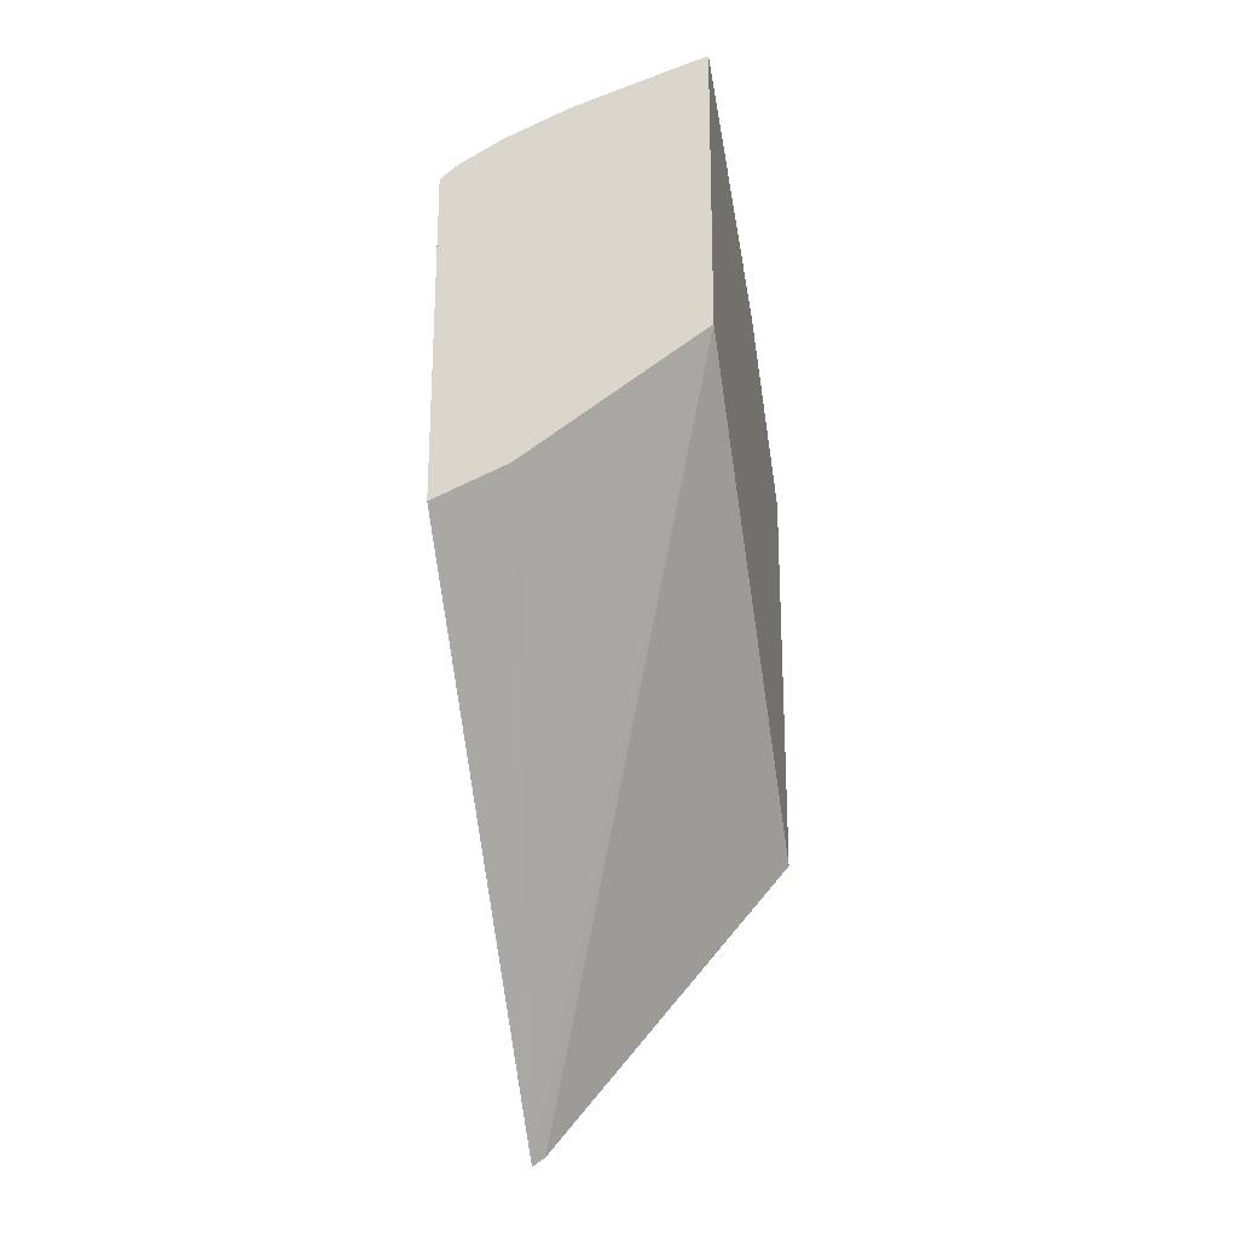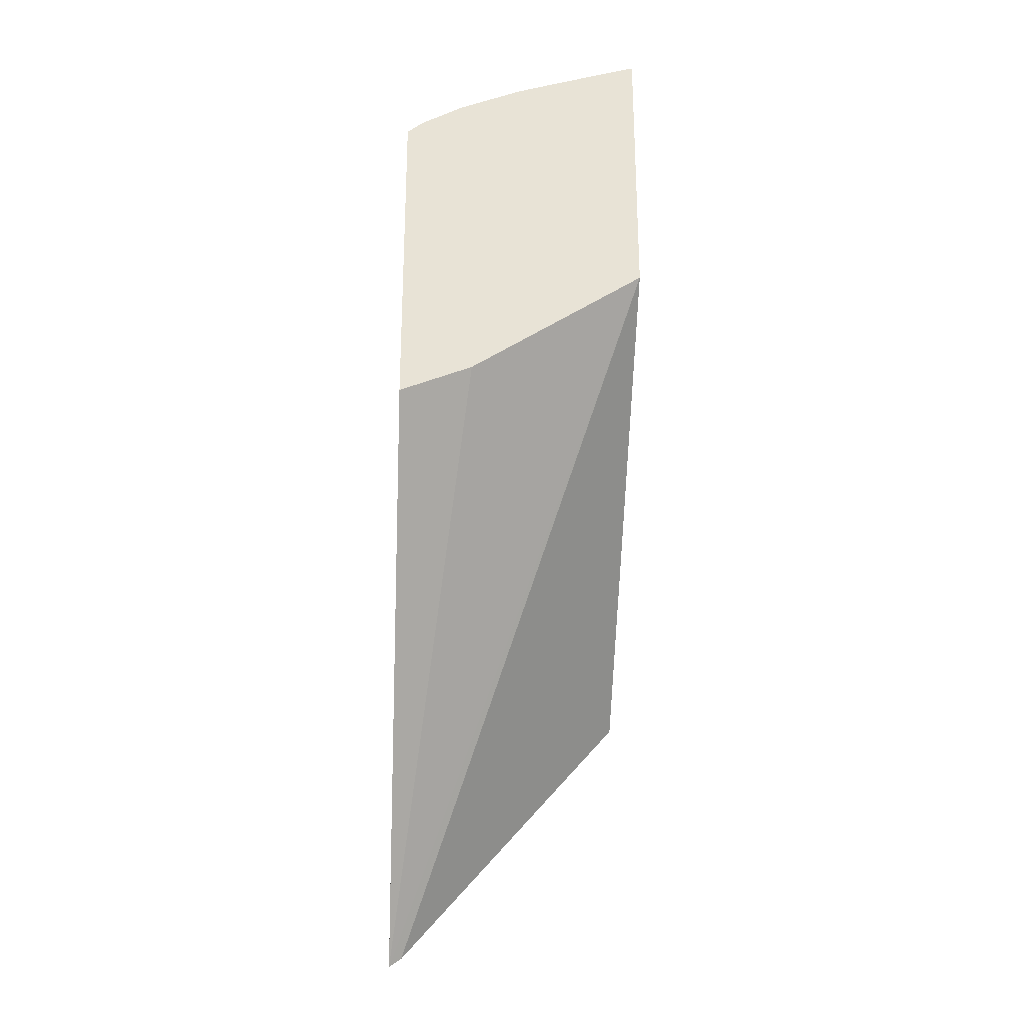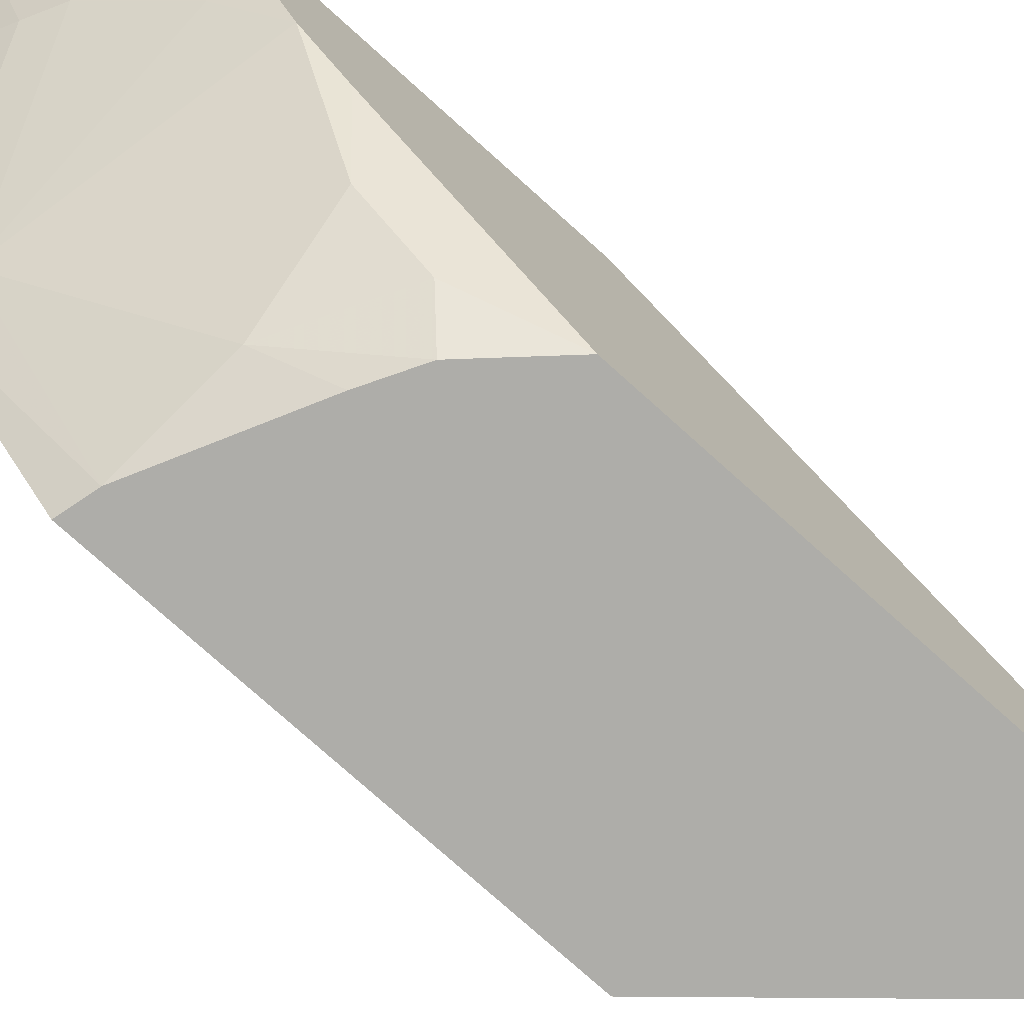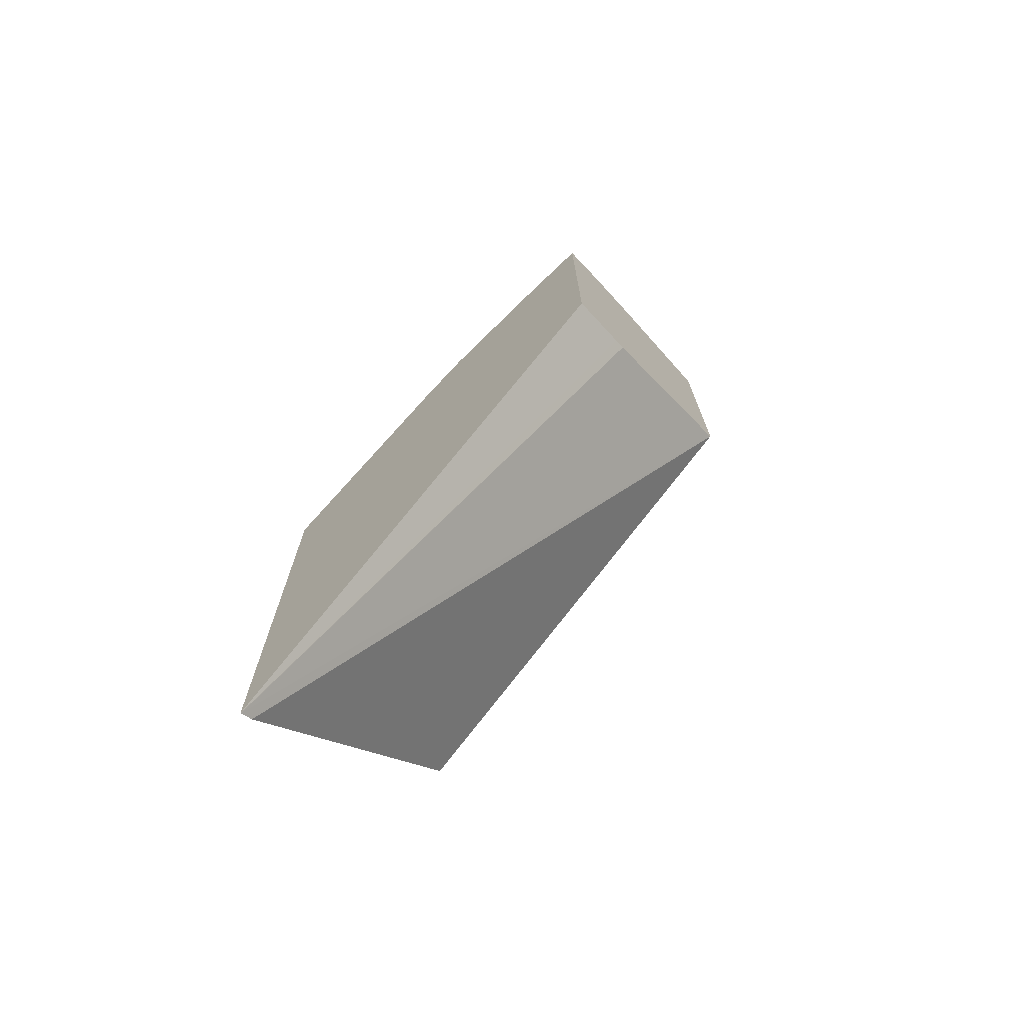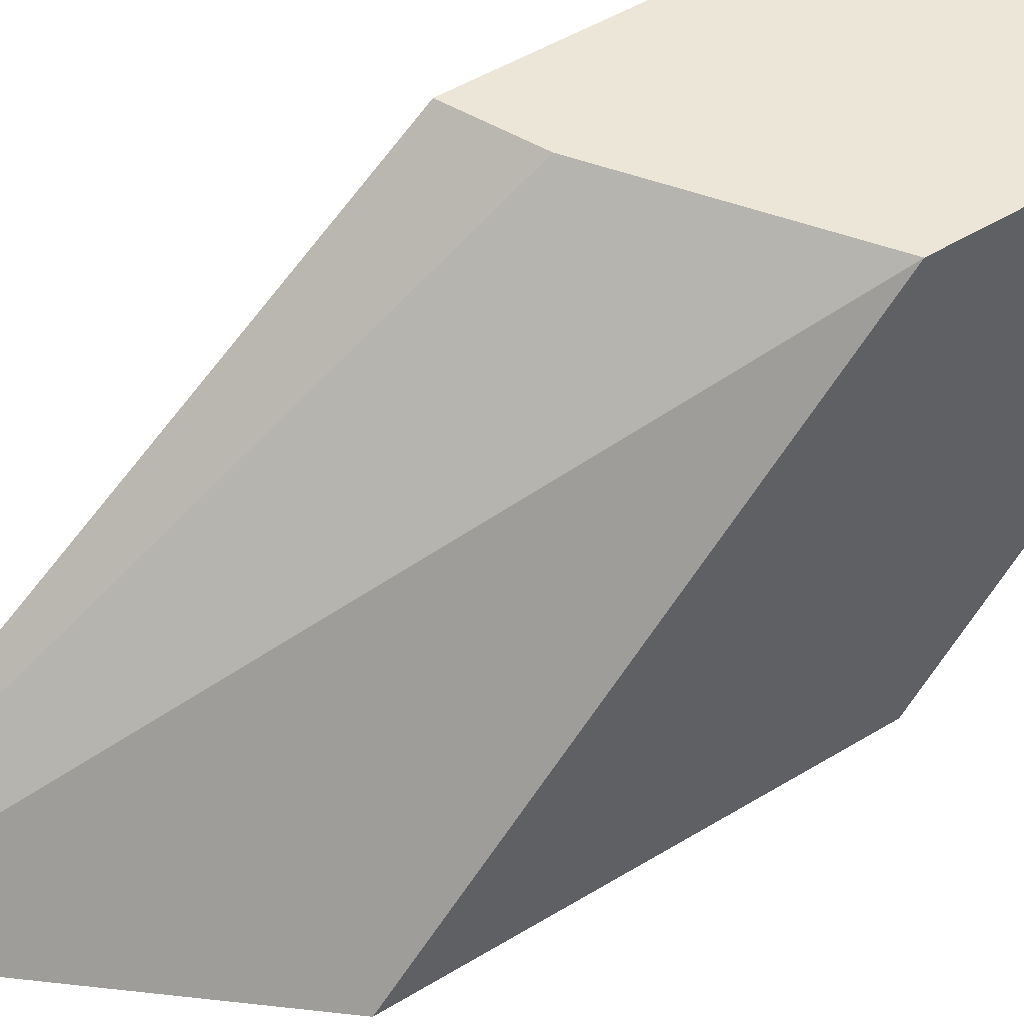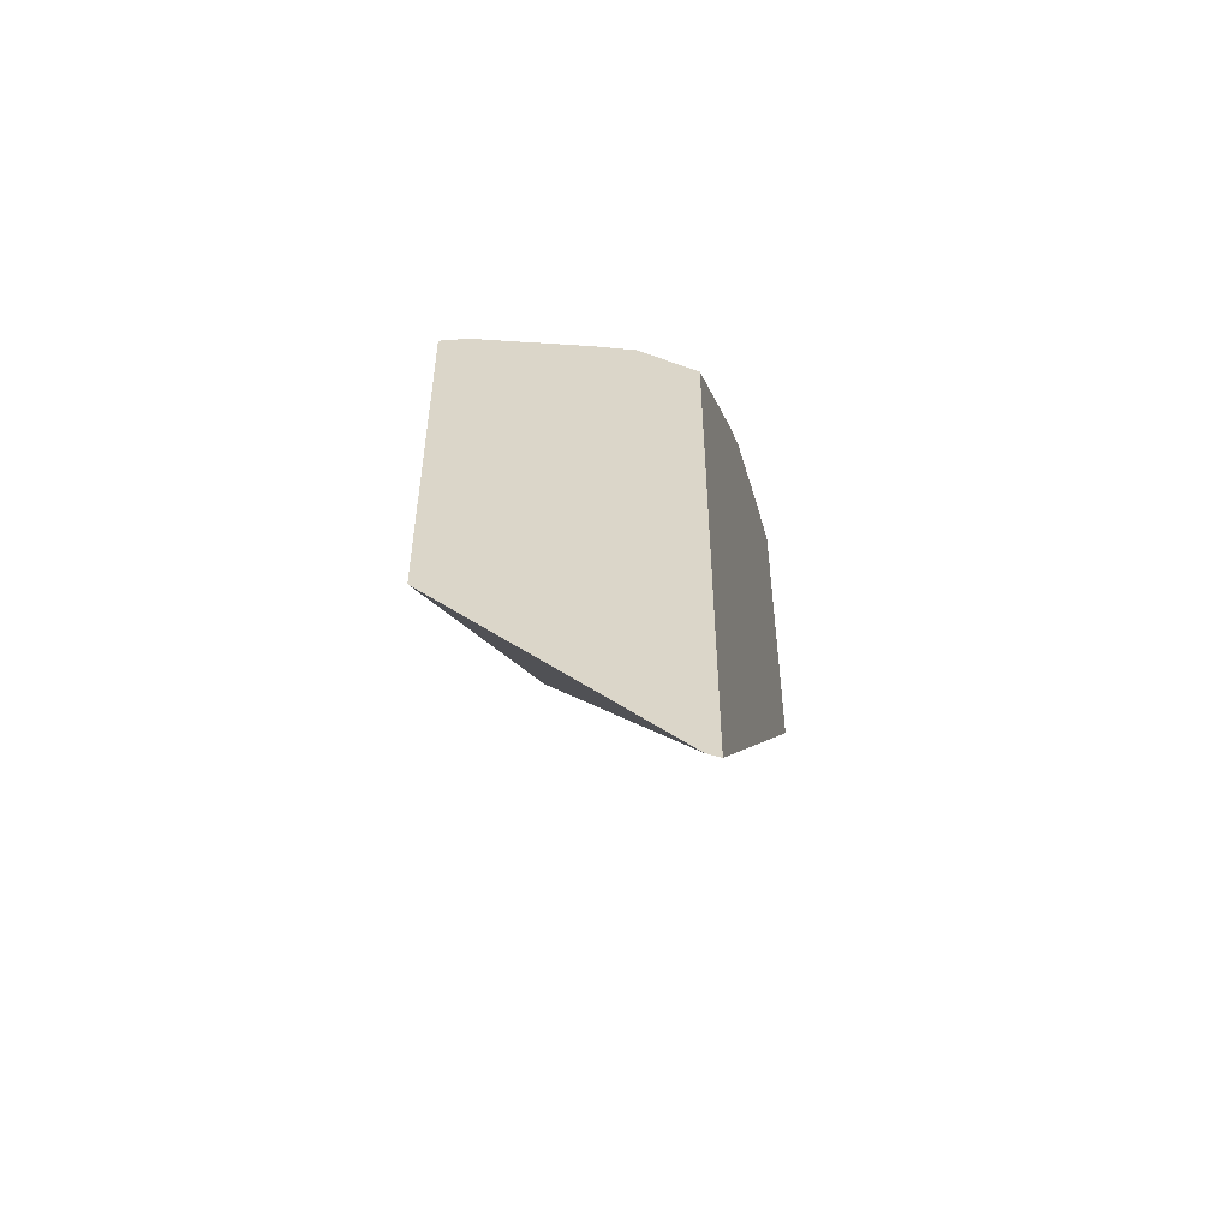
<metadata>
{"format":"obj","ext":"obj","renderer":"f3d","projection":"perspective","resolution":1024,"background":"white","views":[{"elev":-23.4,"azim":-168.5,"up":"+Z"},{"elev":-26.5,"azim":177.1,"up":"+Z"},{"elev":-77.1,"azim":48.1,"up":"+Y"},{"elev":-72.3,"azim":130.4,"up":"+Z"},{"elev":48.7,"azim":-124.3,"up":"+Y"},{"elev":-52.3,"azim":13.1,"up":"+Z"}]}
</metadata>
<code>
v 0.3536 -0.4902 0.1645
v 0.3532 -0.4902 0.1647
v 0.3109 -0.2498 0.468
v 0.3179 -0.2498 0.4652
v 0.3536 -0.2498 0.4508
v 0.3536 -0.4902 0.4633
v 0.346 -0.4902 0.1695
v 0.208 -0.2498 0.5351
v 0.3536 -0.2498 0.6416
v 0.3536 -0.388 0.5655
v 0.3355 -0.4327 0.5474
v 0.3355 -0.468 0.5121
v 0.3207 -0.4902 0.4973
v 0.208 -0.4902 0.3256
v 0.208 -0.2498 0.6991
v 0.3439 -0.2498 0.6492
v 0.3355 -0.2561 0.6534
v 0.3536 -0.2865 0.627
v 0.3536 -0.3577 0.5914
v 0.2826 -0.4709 0.5416
v 0.2296 -0.3973 0.6181
v 0.2963 -0.4902 0.5108
v 0.208 -0.4902 0.5506
v 0.208 -0.2556 0.6975
v 0.2119 -0.2498 0.6983
v 0.3197 -0.2498 0.6623
v 0.3002 -0.2914 0.6534
v 0.3355 -0.3267 0.6181
v 0.3536 -0.2871 0.6267
v 0.3179 -0.2517 0.6623
v 0.3532 -0.3576 0.5916
v 0.2257 -0.4902 0.5461
v 0.2119 -0.3929 0.6269
v 0.208 -0.3978 0.6249
v 0.2552 -0.2498 0.6855
v 0.2136 -0.2498 0.6979
v 0.208 -0.3213 0.6642
v 0.2826 -0.287 0.6623
v 0.2826 -0.2498 0.6771
v 0.208 -0.395 0.6266
f 17 30 38
f 17 38 27
f 17 28 19
f 17 26 30
f 17 29 18
f 17 19 29
f 17 27 28
f 13 20 22
f 16 26 17
f 15 24 25
f 12 20 13
f 11 21 20
f 11 19 21
f 19 28 31
f 11 20 12
f 10 19 11
f 19 31 21
f 24 37 33
f 20 21 32
f 35 38 39
f 9 17 18
f 33 37 40
f 33 40 34
f 30 39 38
f 27 38 33
f 26 39 30
f 24 38 35
f 24 33 38
f 24 36 25
f 24 35 36
f 23 32 34
f 21 34 32
f 21 33 34
f 21 27 33
f 21 28 27
f 21 31 28
f 20 32 22
f 9 16 17
f 6 11 12
f 8 37 24
f 1 14 7
f 1 23 14
f 1 32 23
f 1 22 32
f 1 13 22
f 1 6 13
f 1 10 6
f 1 19 10
f 1 29 19
f 1 18 29
f 1 9 18
f 1 5 9
f 1 4 5
f 8 24 15
f 1 2 3
f 1 7 2
f 2 7 8
f 1 3 4
f 3 8 15
f 2 8 3
f 8 34 40
f 8 23 34
f 8 14 23
f 7 14 8
f 6 12 13
f 6 10 11
f 3 5 4
f 8 40 37
f 3 16 9
f 3 26 16
f 3 39 26
f 3 35 39
f 3 36 35
f 3 25 36
f 3 9 5
f 3 15 25

</code>
